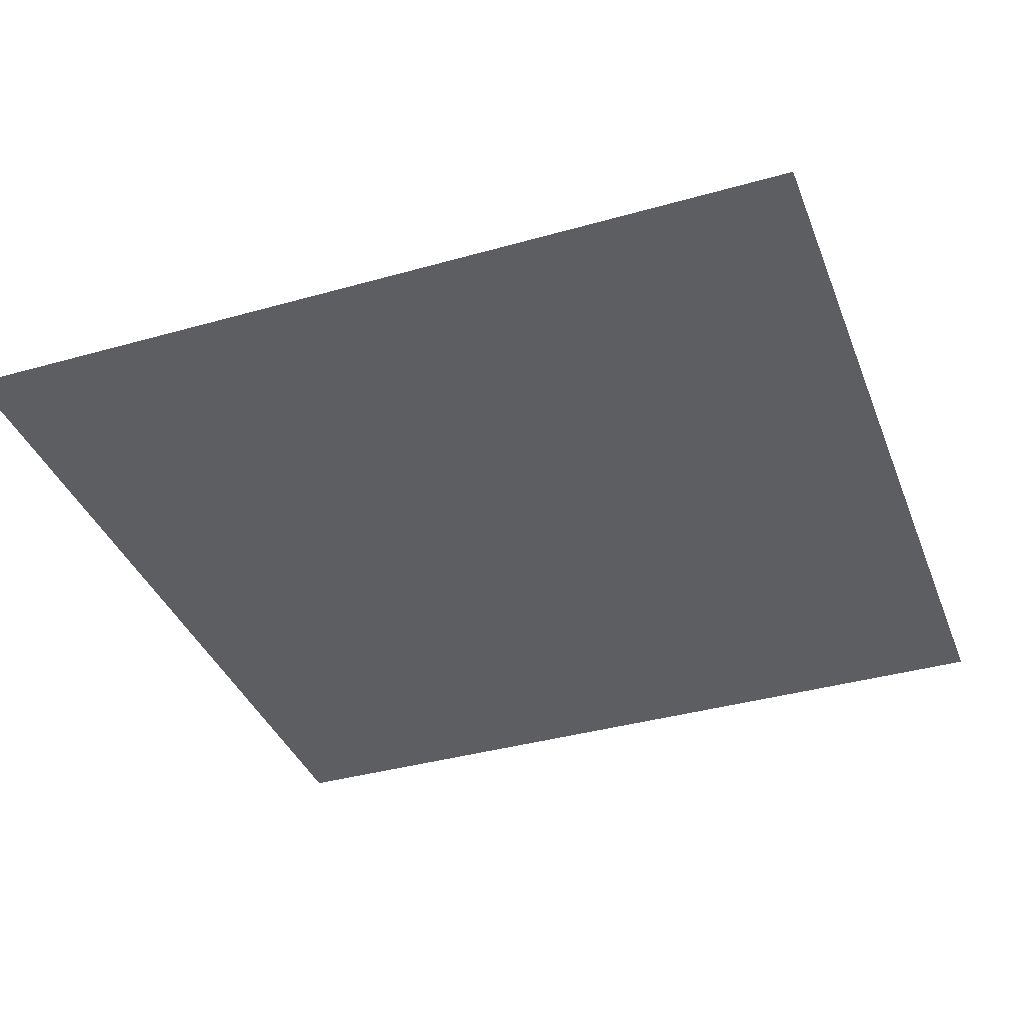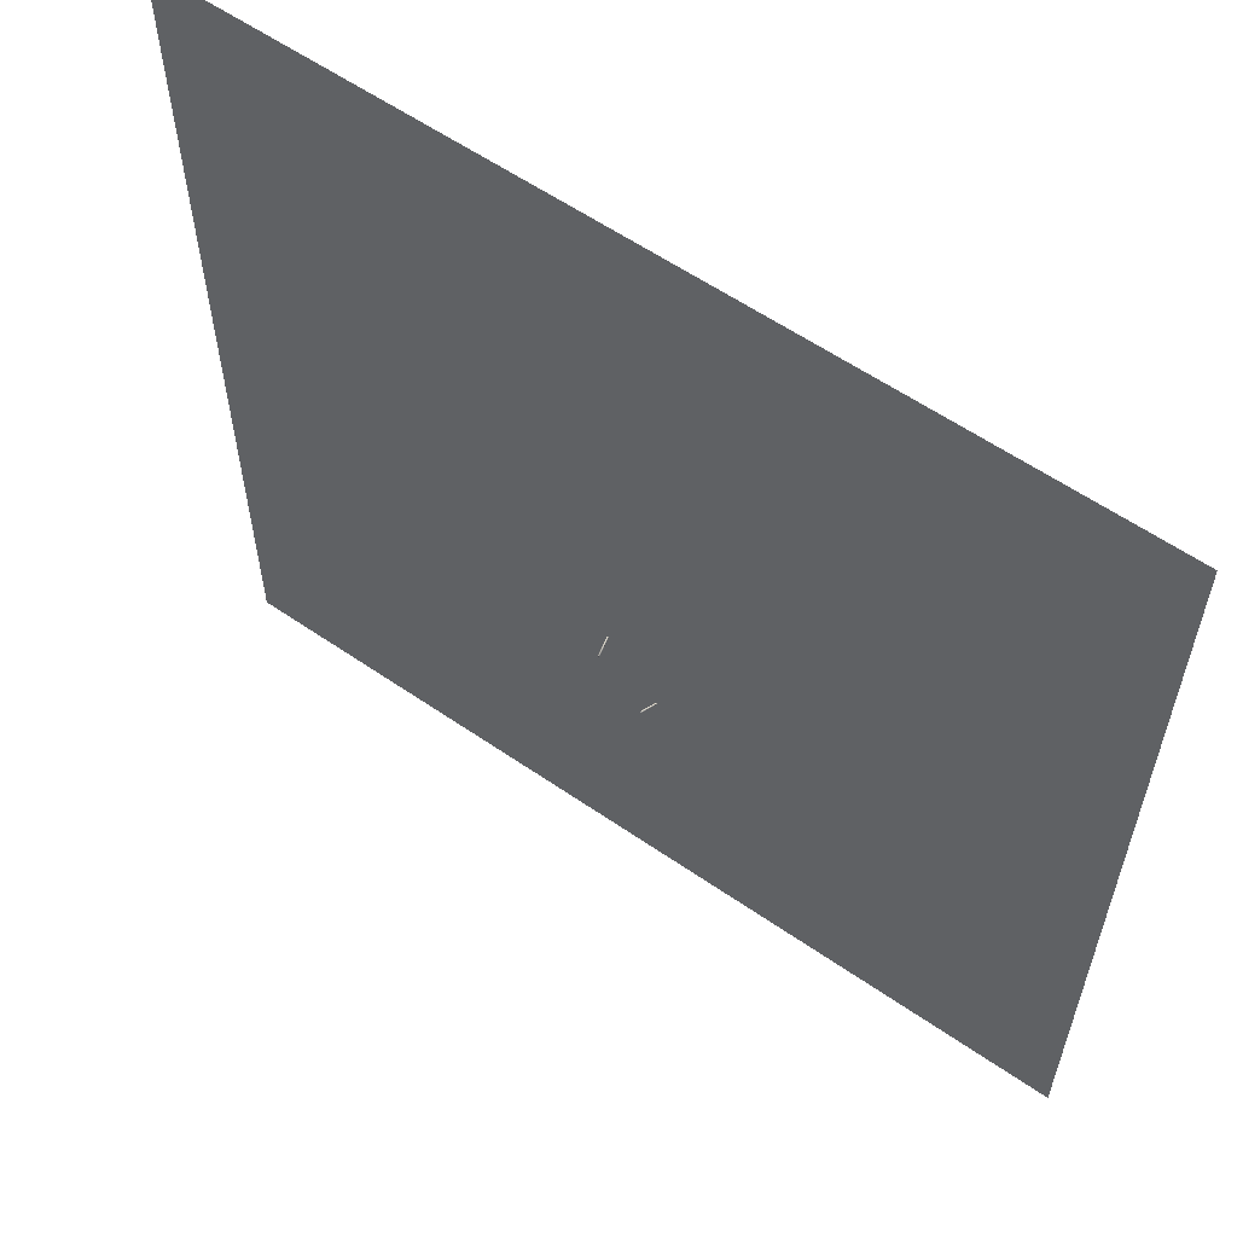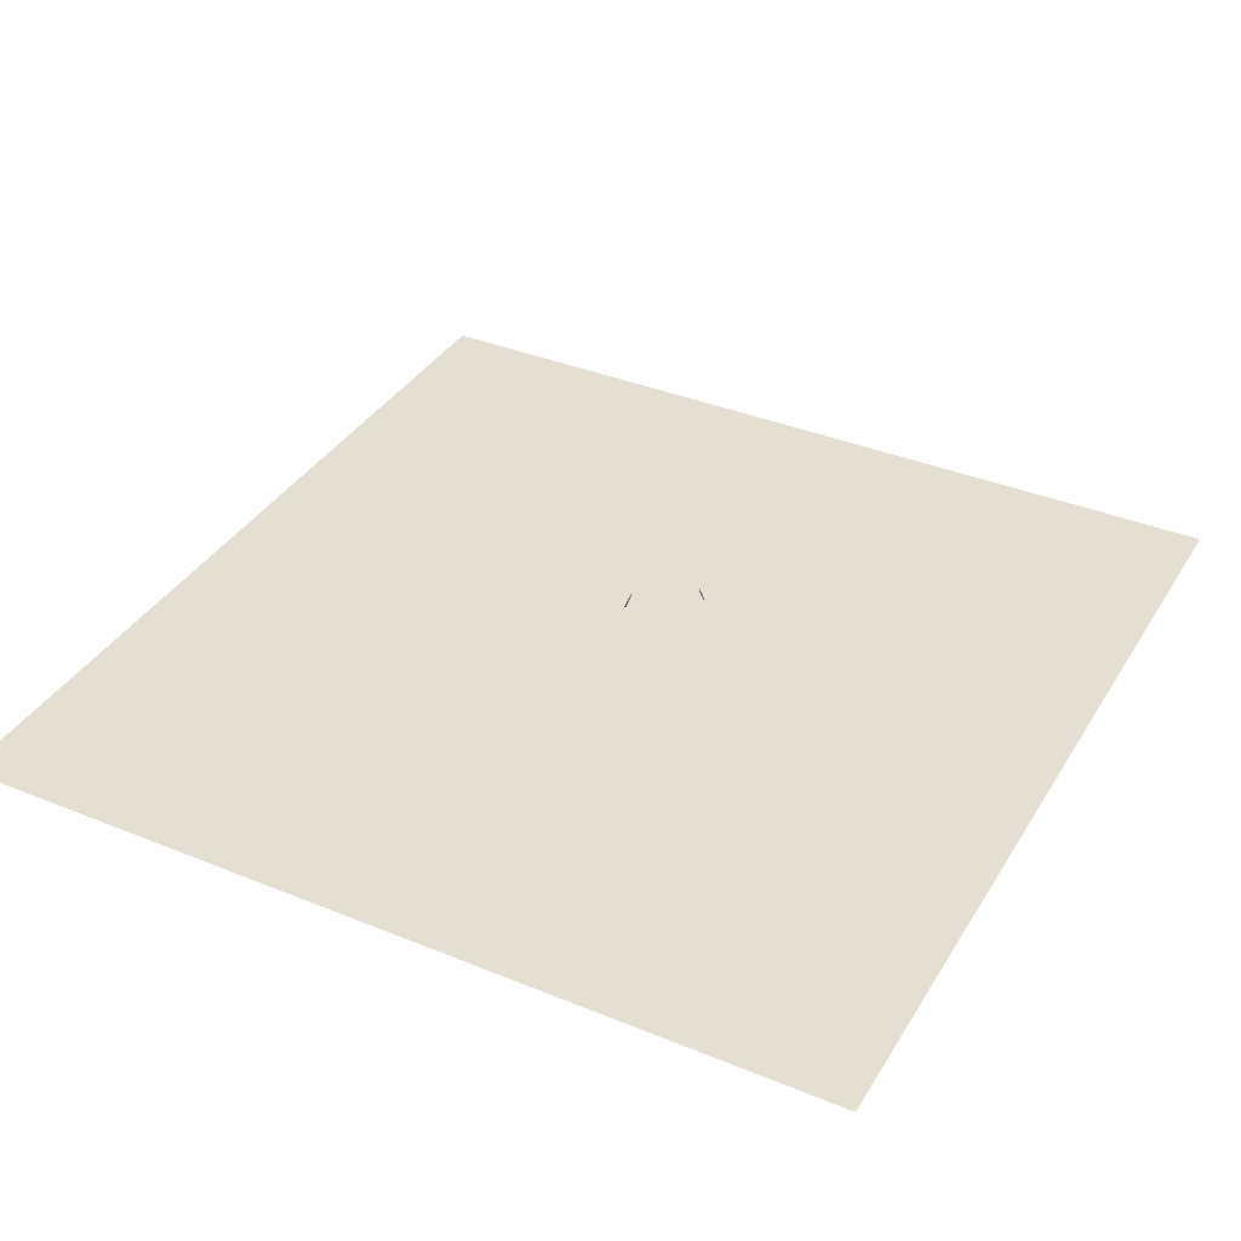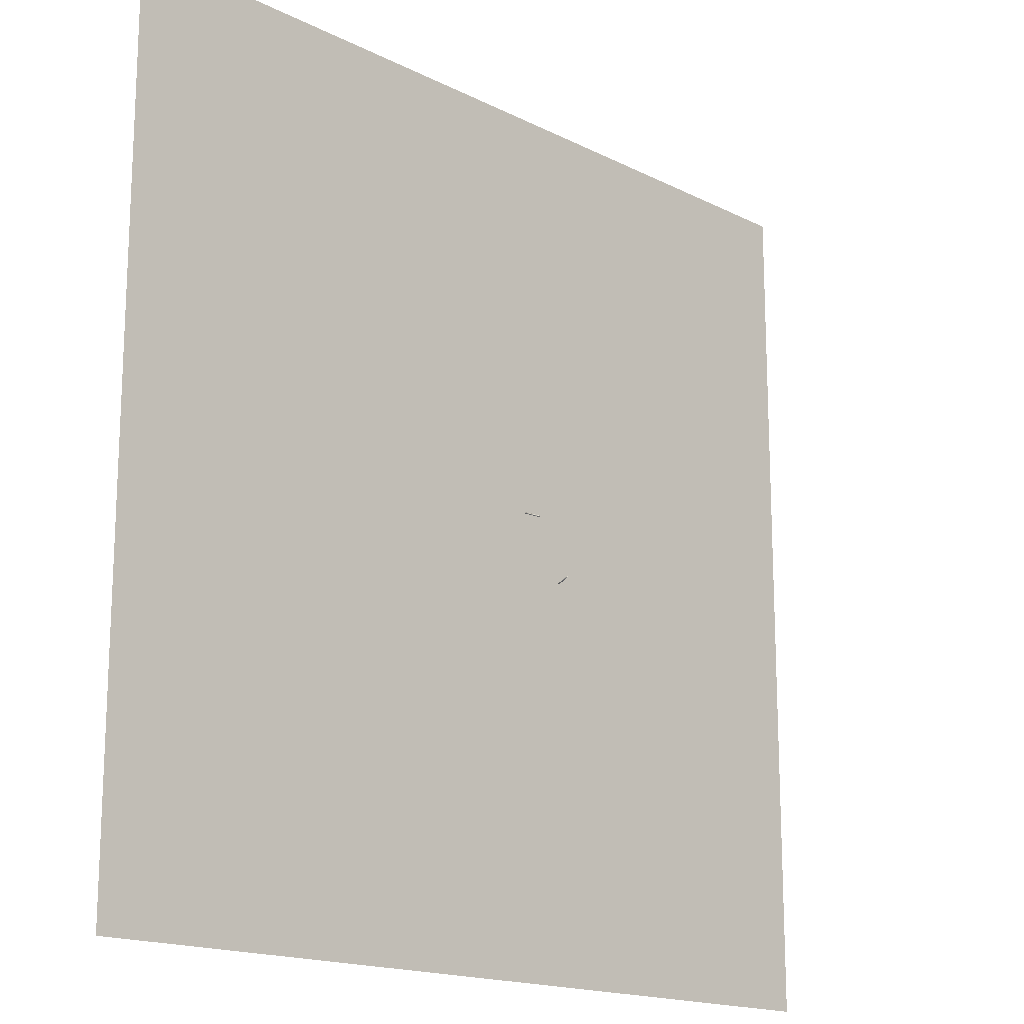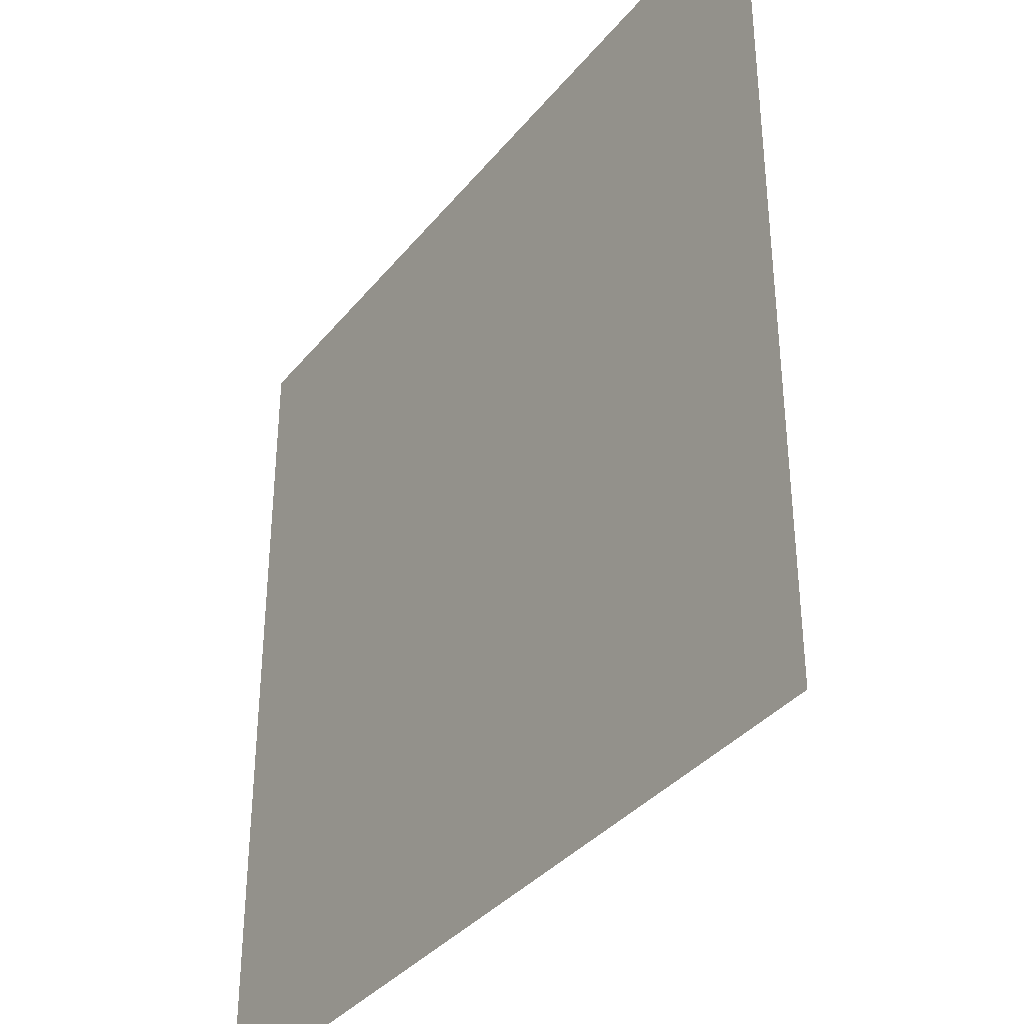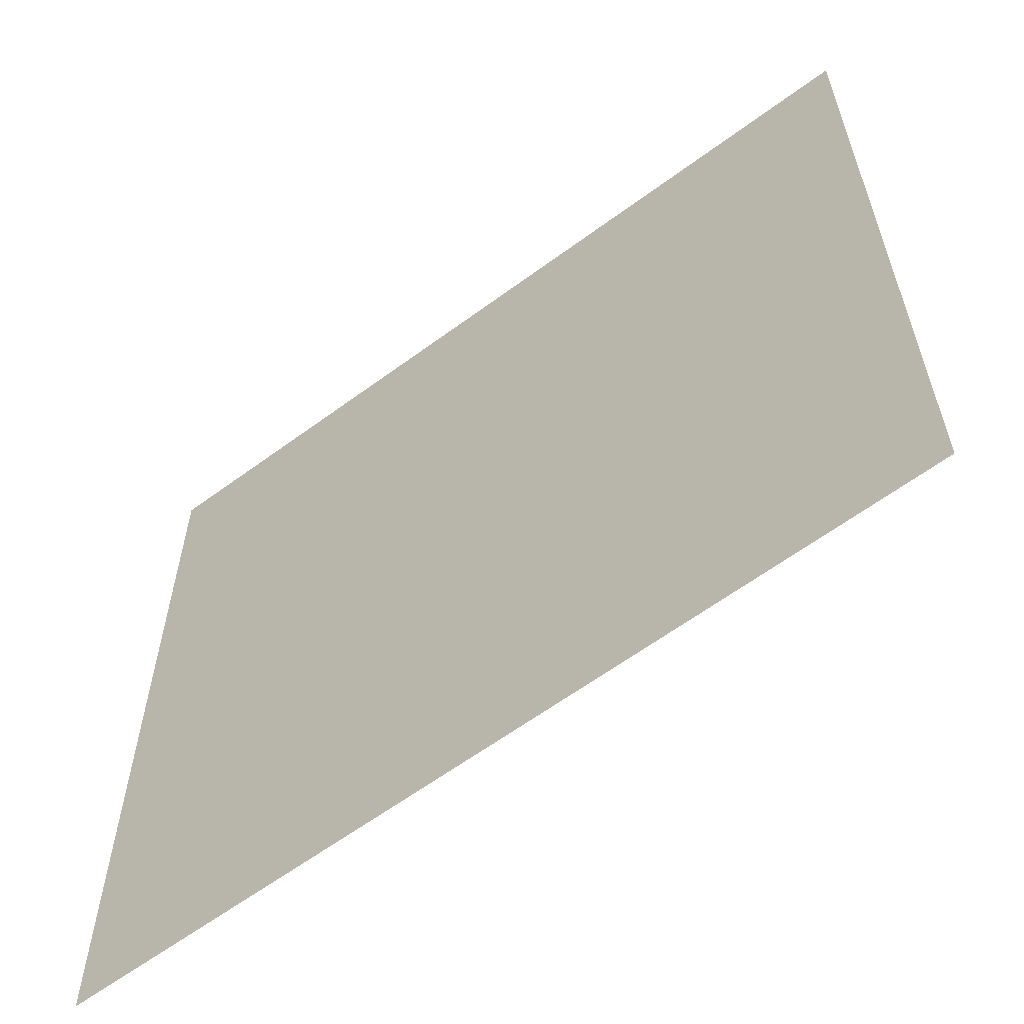
<metadata>
{"format":"obj","ext":"obj","renderer":"f3d","projection":"perspective","resolution":1024,"background":"white","views":[{"elev":-37.8,"azim":109.9,"up":"+Z"},{"elev":59.1,"azim":35.4,"up":"+Y"},{"elev":36.8,"azim":-62.1,"up":"+Z"},{"elev":-16.7,"azim":-45.5,"up":"+Y"},{"elev":-36.0,"azim":-123.6,"up":"+Y"},{"elev":-61.3,"azim":-143.0,"up":"+Y"}]}
</metadata>
<code>
o obj17
v 0.01684 -0.07372 0.8488
v 0.03492 -0.1242 0.9987
v 0.01211 -0.06764 0.849
v 0.0362 -0.05861 0.8482
v 0.05457 -0.1089 0.9993
v 0.05942 -0.1152 0.9982
v 0.06345 -0.1285 0.9963
v 0.03447 -0.07634 0.848
v 0.04018 -0.07189 0.8478
v 0.02156 -0.07979 0.8487
v 0.03977 -0.1304 0.9976
v 0.02084 -0.05798 0.8438
v 0.03149 -0.05983 0.8434
v 0.02576 -0.0643 0.8436
v 0.02002 -0.06877 0.8438
v 0.0151 -0.06245 0.844
v 0.08069 -0.1897 1.144
v 0.05171 -0.1376 0.9959
v 0.05758 -0.133 0.9961
v 0.08672 -0.185 1.145
v 0.03641 -0.06615 0.8433
v 0.03068 -0.07061 0.8434
v 0.04092 -0.06469 0.8481
v 0.06427 -0.1214 0.9971
v 0.04161 -0.1126 0.9997
v 0.07078 -0.1647 1.151
v 0.04748 -0.108 0.9999
v 0.06241 -0.1796 1.154
v 0.07344 -0.1813 1.152
v 0.06844 -0.1749 1.154
v 0.07772 -0.1655 1.151
v 0.08269 -0.1718 1.148
v 0.05778 -0.1809 1.149
v 0.04462 -0.1366 0.9965
v 0.06274 -0.1873 1.147
v 0.08765 -0.1781 1.146
v 0.07947 -0.1766 1.153
v 0.07448 -0.1702 1.155
v 0.8947 -1.196 0.9712
v 0.9343 -1.232 0.8176
v 0.94 -1.228 0.8174
v 0.03575 -0.1171 0.9995
v 0.06475 -0.1694 1.151
v 0.02877 -0.0808 0.8482
v 0.01278 -0.06024 0.8487
v 0.01848 -0.05579 0.8486
v 0.08446 -0.183 1.151
v 0.0674 -0.186 1.152
v 0.07843 -0.1877 1.15
v 0.02494 -0.07508 0.8436
v 0.9165 -1.229 0.8184
v 0.8759 -1.204 0.9703
v 0.871 -1.198 0.9695
v 0.9118 -1.223 0.8186
v 0.8662 -1.192 0.9687
v 0.9183 -1.212 0.8181
v 0.8787 -1.176 0.9687
v 0.924 -1.207 0.8179
v 0.9359 -1.214 0.8178
v 0.8955 -1.189 0.9708
v 0.9407 -1.22 0.8176
v 0.9277 -1.223 0.8131
v 0.9384 -1.225 0.8127
v 0.9326 -1.229 0.8129
v 0.8728 -1.18 0.9685
v 0.8334 -1.144 1.12
v 0.867 -1.185 0.9683
v 0.8274 -1.149 1.119
v 0.922 -1.227 0.8133
v 0.9269 -1.234 0.8131
v 0.9228 -1.217 0.8133
v 0.9335 -1.218 0.8129
v 0.8339 -1.158 1.126
v 0.8329 -1.169 1.128
v 0.8389 -1.165 1.128
v 0.8494 -1.165 1.125
v 0.8888 -1.201 0.971
v 0.9312 -1.208 0.8179
v 0.8907 -1.183 0.9701
v 0.8503 -1.158 1.124
v 0.8858 -1.177 0.9693
v 0.8453 -1.151 1.123
v 0.8254 -1.167 1.121
v 0.8204 -1.16 1.119
v 0.8304 -1.173 1.123
v 0.84 -1.153 1.127
v 0.845 -1.16 1.129
v 0.9126 -1.216 0.8183
v 0.8433 -1.169 1.125
v 0.883 -1.205 0.9709
v 0.9286 -1.237 0.8177
v 0.9171 -1.221 0.8134
v 0.8289 -1.152 1.125
v 0.8279 -1.163 1.126
v 0.835 -1.147 1.125
v 0.02419 -0.05133 0.8484
v 0.03147 -0.05253 0.8484
v 0.02657 -0.05351 0.8436
v 0.05872 -0.174 1.15
v 0.07467 -0.1944 1.144
v 0.0724 -0.1924 1.15
v 0.06771 -0.1936 1.145
v 0.9285 -1.212 0.8131
v 0.9213 -1.235 0.8182
v 0.8404 -1.145 1.121
v 0.8373 -1.174 1.124
v 0.8213 -1.153 1.118
v 0.8229 -1.156 1.124
f 1 2 3
f 4 5 6
f 7 8 9
f 10 11 1
f 12 13 14
f 12 15 16
f 17 18 19
f 20 19 7
f 14 21 22
f 23 6 24
f 25 26 27
f 28 29 30
f 6 31 32
f 11 33 2
f 34 35 11
f 24 32 36
f 30 37 38
f 39 40 41
f 42 43 25
f 19 44 8
f 45 25 46
f 29 47 37
f 48 49 29
f 14 50 15
f 51 52 53
f 54 53 55
f 56 57 58
f 59 60 61
f 62 63 64
f 65 66 57
f 67 68 65
f 69 64 70
f 71 72 62
f 73 74 75
f 76 77 39
f 78 79 59
f 79 80 60
f 81 82 79
f 55 83 84
f 53 85 83
f 86 75 87
f 88 65 56
f 89 90 77
f 77 91 40
f 92 62 69
f 93 94 73
f 95 73 86
f 96 97 98
f 23 9 21
f 45 16 3
f 44 10 50
f 26 38 31
f 20 36 47
f 99 33 28
f 100 101 102
f 41 63 61
f 78 103 58
f 91 104 70
f 88 92 54
f 76 80 87
f 66 95 105
f 106 74 85
f 107 84 108
f 46 16 45
f 96 12 46
f 97 13 98
f 4 21 13
f 9 22 21
f 8 50 22
f 15 3 16
f 50 1 15
f 30 99 28
f 38 43 30
f 100 49 101
f 17 47 49
f 38 32 31
f 37 36 32
f 35 28 33
f 102 48 35
f 27 97 96
f 26 5 27
f 24 9 23
f 36 7 24
f 3 42 45
f 2 99 42
f 44 34 10
f 18 102 34
f 70 40 91
f 64 41 40
f 72 61 63
f 103 59 72
f 71 58 103
f 92 56 71
f 104 69 70
f 51 92 69
f 106 75 74
f 89 87 75
f 93 107 108
f 95 68 93
f 82 87 80
f 105 86 82
f 74 83 85
f 94 84 83
f 61 39 41
f 60 76 39
f 58 81 78
f 57 105 81
f 90 104 91
f 106 52 90
f 55 88 54
f 84 67 55
f 46 27 96
f 1 11 2
f 4 97 5
f 7 19 8
f 10 34 11
f 12 98 13
f 12 14 15
f 17 100 18
f 20 17 19
f 14 13 21
f 23 4 6
f 25 43 26
f 28 48 29
f 6 5 31
f 11 35 33
f 34 102 35
f 24 6 32
f 30 29 37
f 39 77 40
f 42 99 43
f 19 18 44
f 45 42 25
f 29 49 47
f 48 101 49
f 14 22 50
f 51 104 52
f 54 51 53
f 56 65 57
f 59 79 60
f 62 72 63
f 65 68 66
f 67 107 68
f 69 62 64
f 71 103 72
f 73 94 74
f 76 89 77
f 78 81 79
f 79 82 80
f 81 105 82
f 55 53 83
f 53 52 85
f 86 73 75
f 88 67 65
f 89 106 90
f 77 90 91
f 92 71 62
f 93 108 94
f 95 93 73
f 46 12 16
f 96 98 12
f 97 4 13
f 4 23 21
f 9 8 22
f 8 44 50
f 15 1 3
f 50 10 1
f 30 43 99
f 38 26 43
f 100 17 49
f 17 20 47
f 38 37 32
f 37 47 36
f 35 48 28
f 102 101 48
f 27 5 97
f 26 31 5
f 24 7 9
f 36 20 7
f 3 2 42
f 2 33 99
f 44 18 34
f 18 100 102
f 70 64 40
f 64 63 41
f 72 59 61
f 103 78 59
f 71 56 58
f 92 88 56
f 104 51 69
f 51 54 92
f 106 89 75
f 89 76 87
f 93 68 107
f 95 66 68
f 82 86 87
f 105 95 86
f 74 94 83
f 94 108 84
f 61 60 39
f 60 80 76
f 58 57 81
f 57 66 105
f 90 52 104
f 106 85 52
f 55 67 88
f 84 107 67
f 46 25 27
o Plane
v -8.371 -8.359 -0.09354
v 8.371 -8.359 -0.09354
v -8.371 8.384 -0.09354
v 8.371 8.384 -0.09354
f 109 110 112 111

</code>
